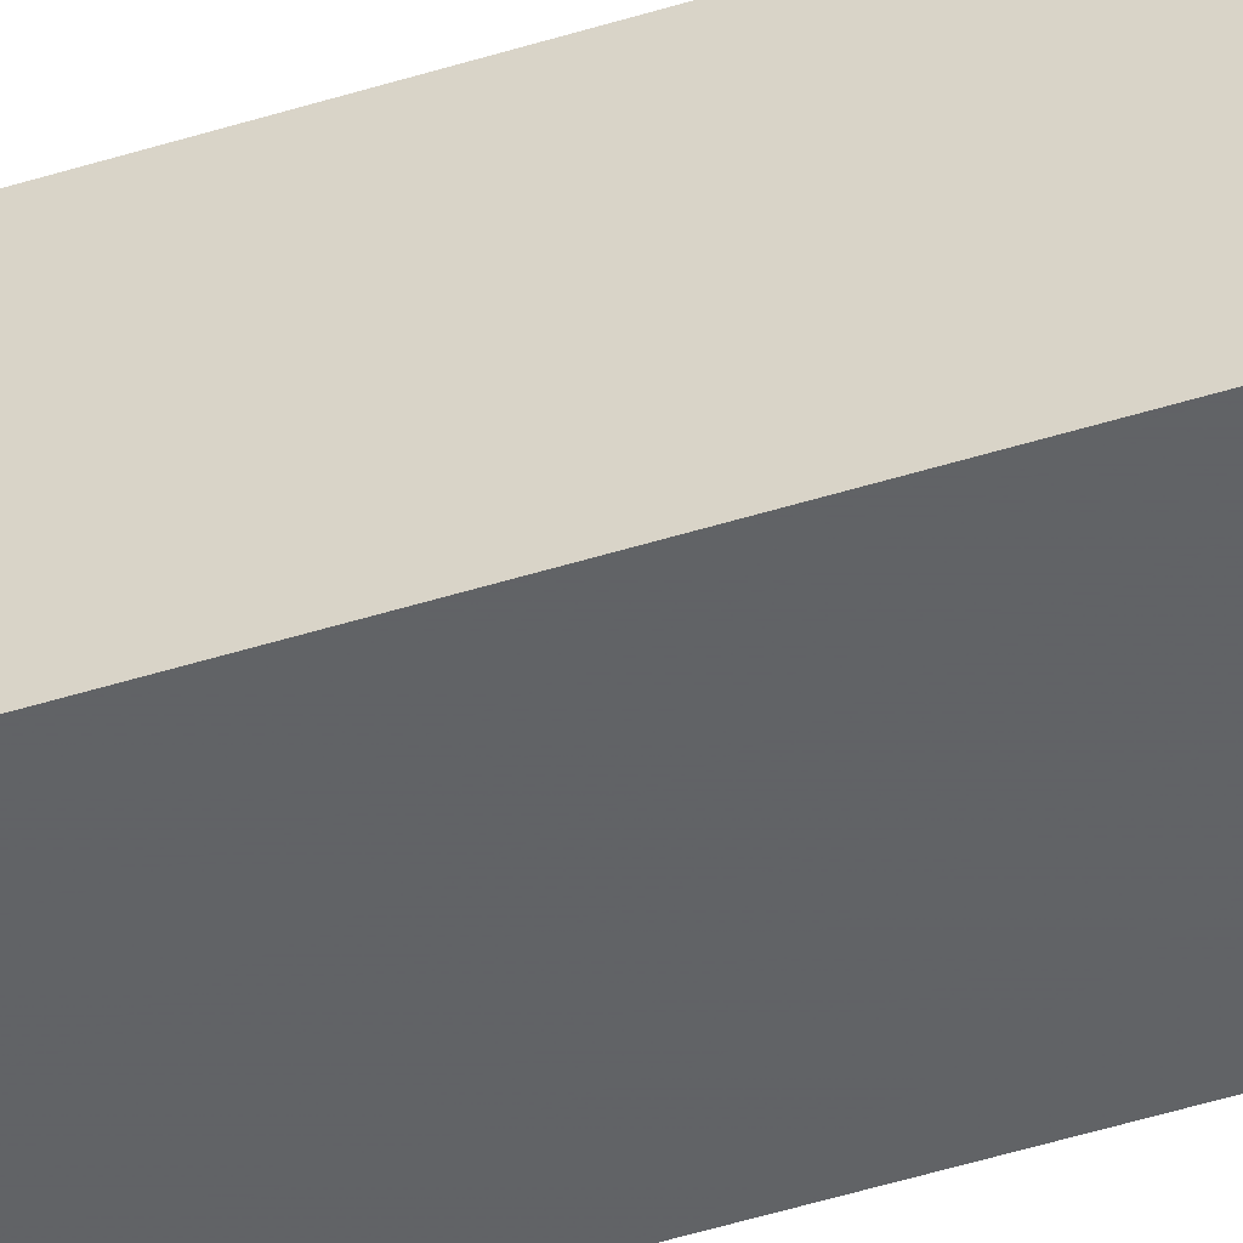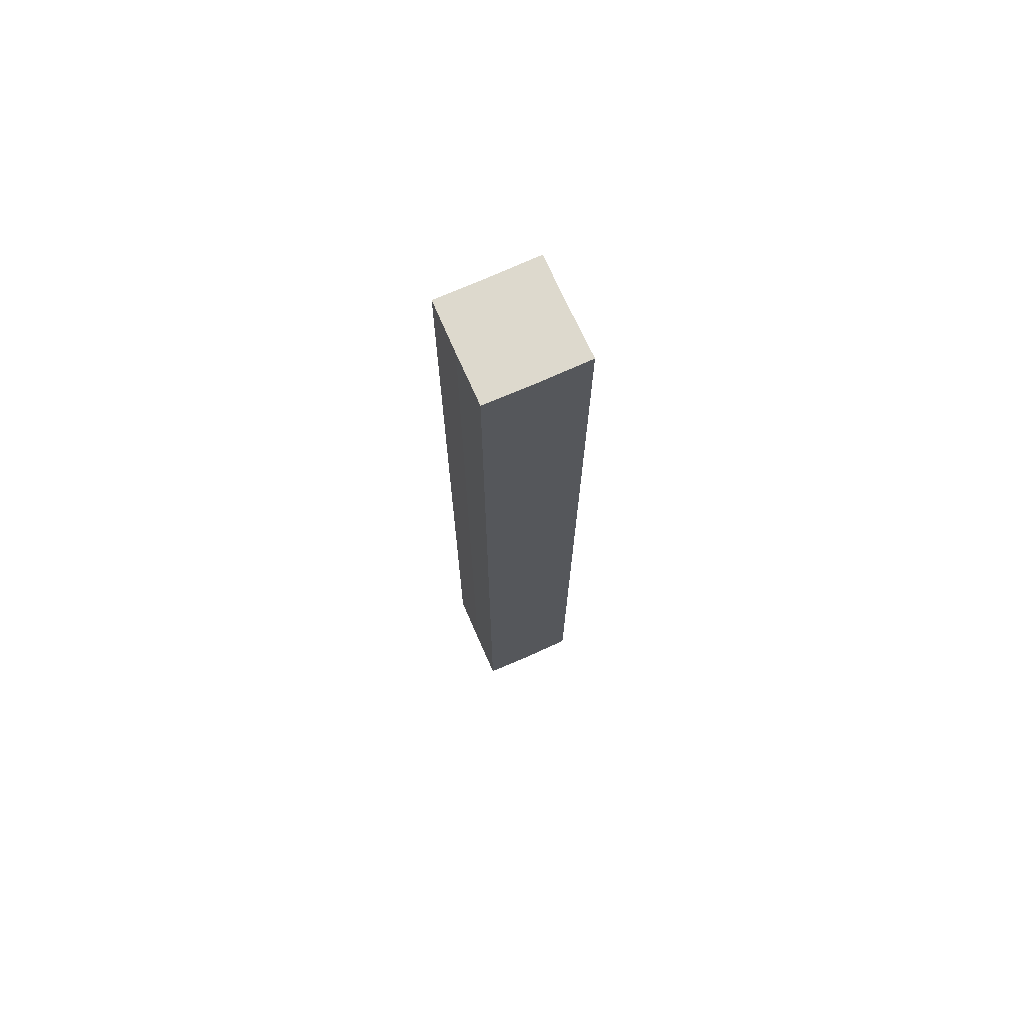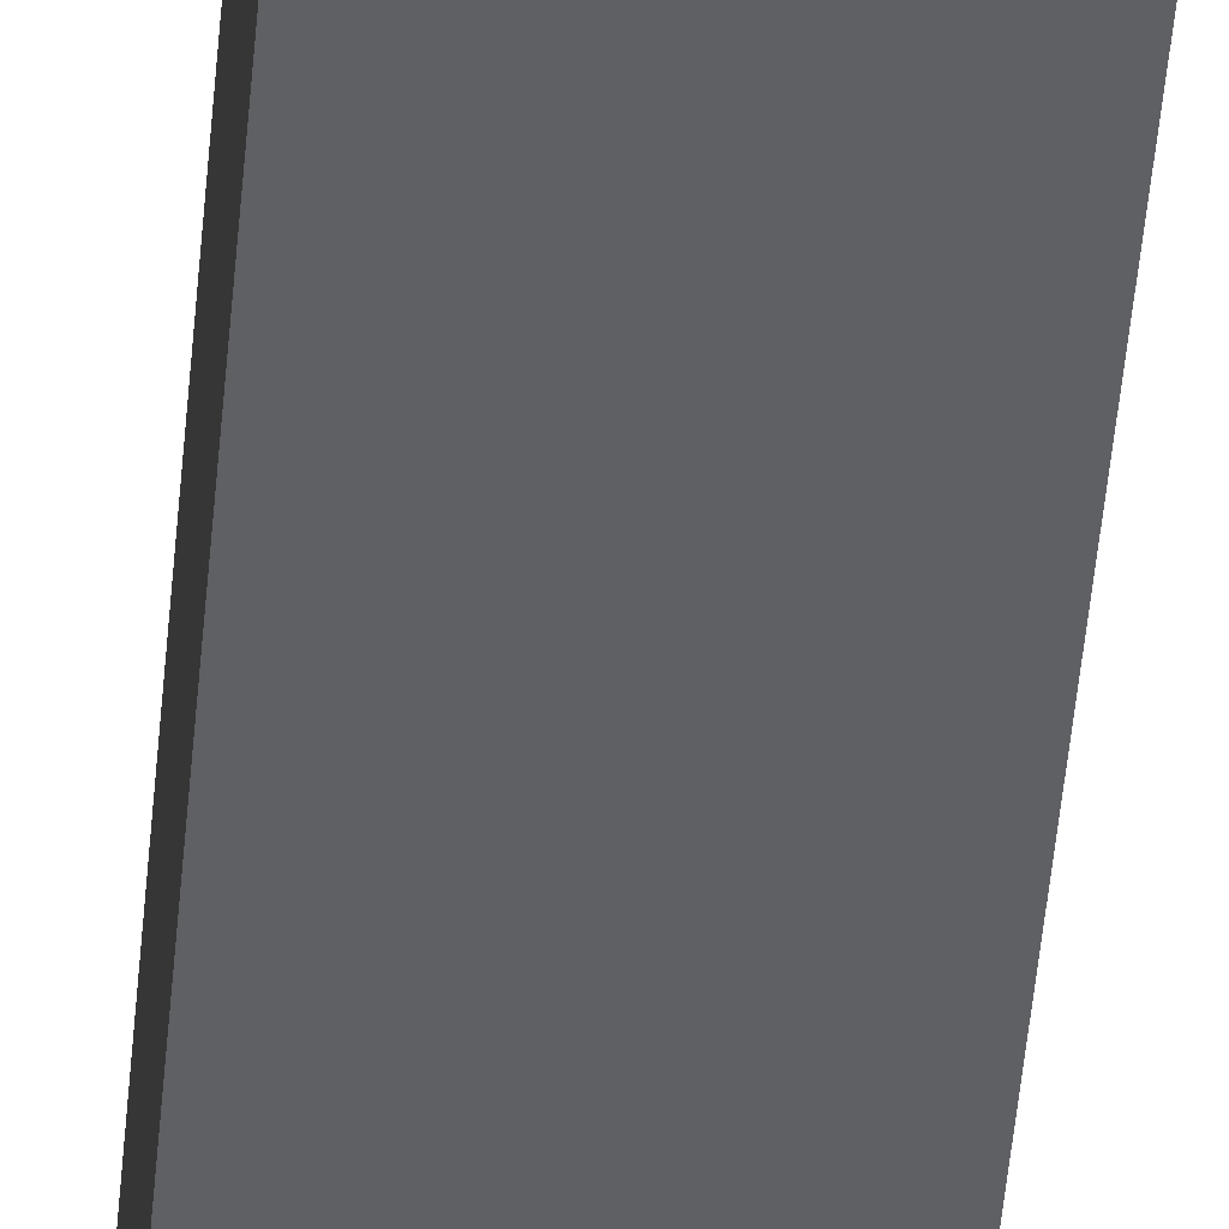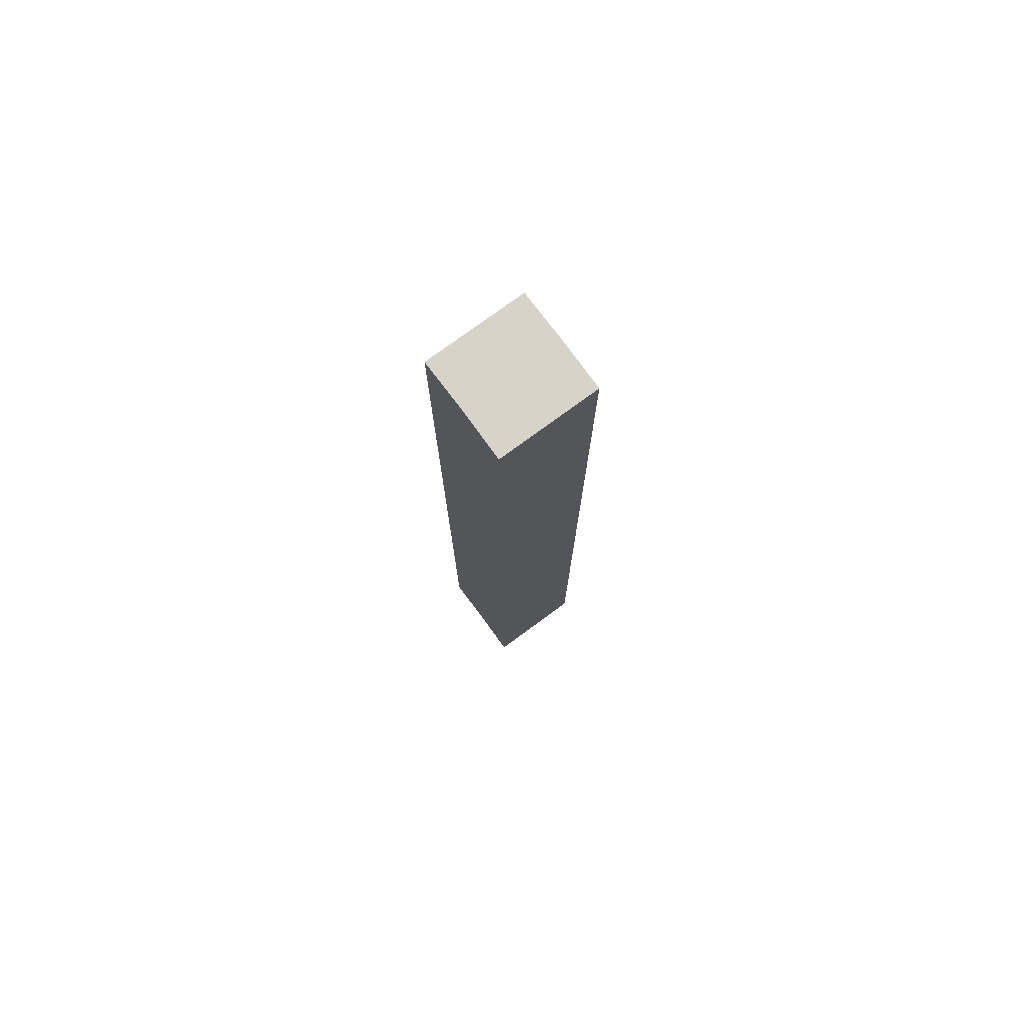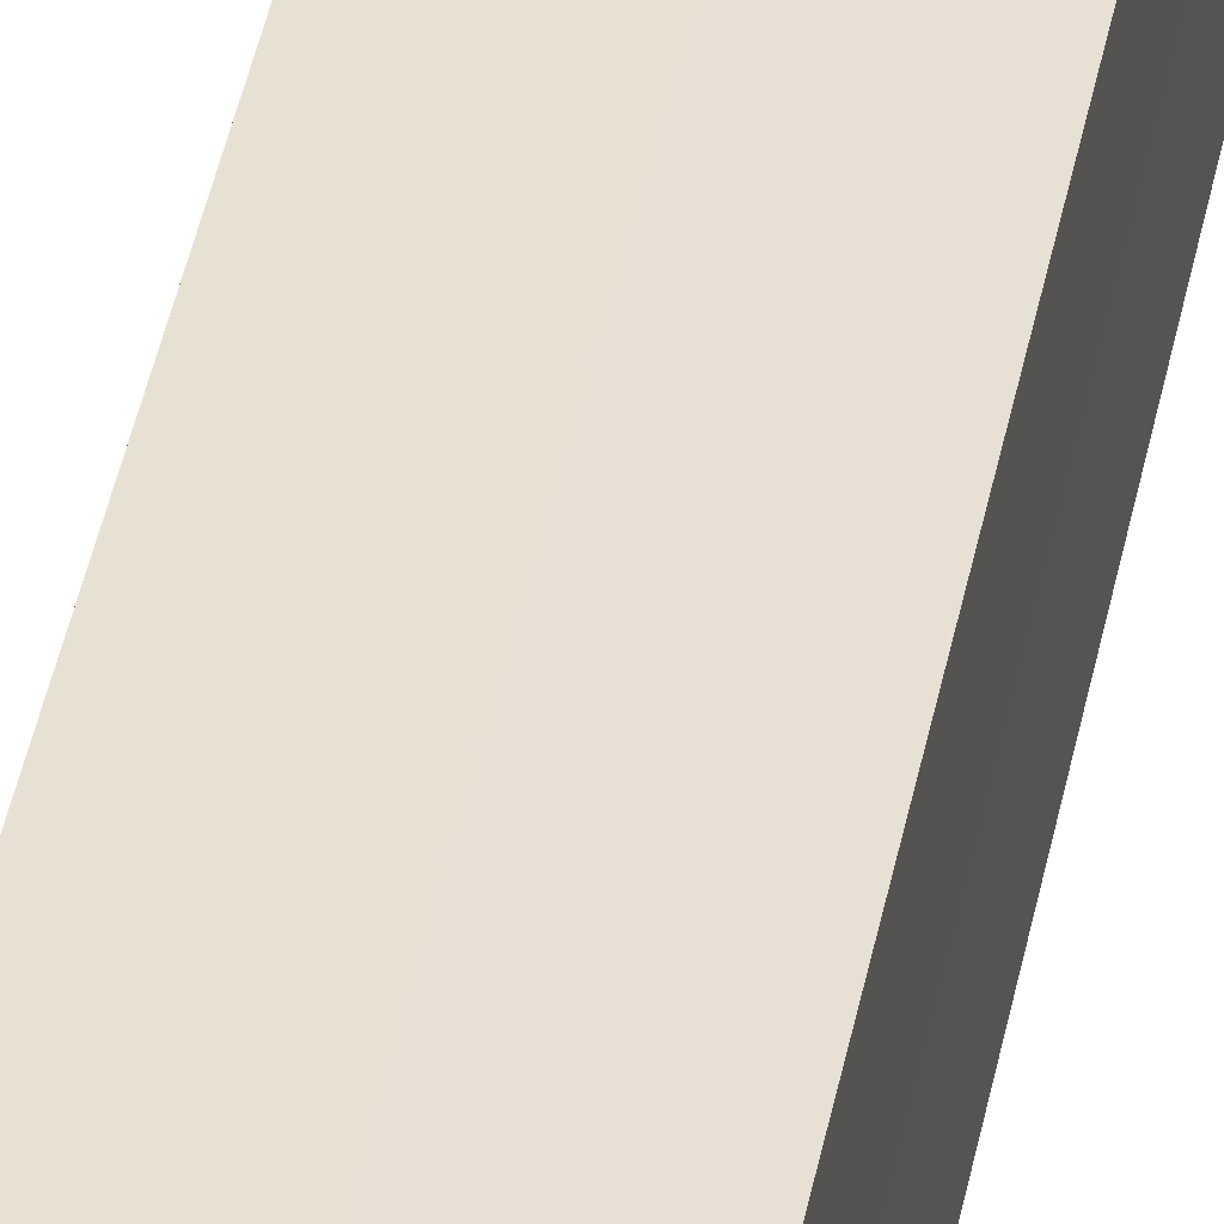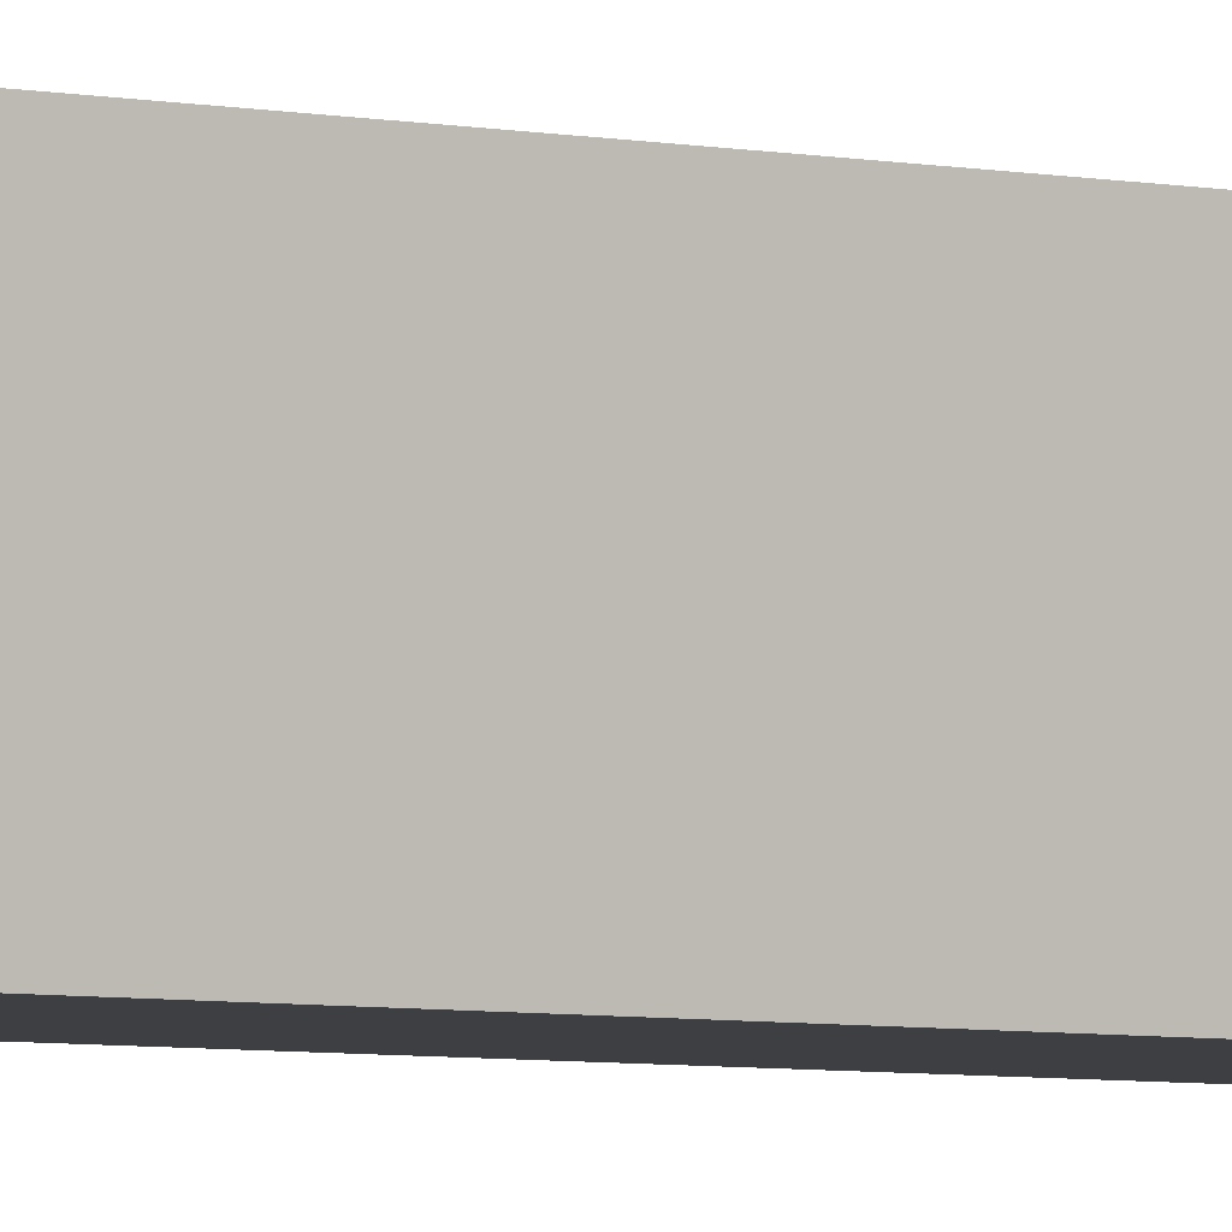
<metadata>
{"format":"obj","ext":"obj","renderer":"f3d","projection":"perspective","resolution":1024,"background":"white","views":[{"elev":-51.0,"azim":108.7,"up":"+Y"},{"elev":72.0,"azim":155.9,"up":"+Z"},{"elev":-45.0,"azim":-4.6,"up":"+Y"},{"elev":76.6,"azim":-36.5,"up":"+Z"},{"elev":39.3,"azim":10.2,"up":"+Y"},{"elev":-4.1,"azim":50.8,"up":"+Y"}]}
</metadata>
<code>
o 28478
v 2223 1871 16.77
v 2223 1871 16.77
v 2223 1871 16.96
v 2223 1871 16.77
v 2223 1871 16.96
v 2223 1871 16.77
v 2223 1871 16.96
v 2223 1871 16.77
v 2223 1871 16.96
v 2223 1871 16.77
v 2223 1871 16.77
v 2223 1871 16.77
v 2223 1871 16.77
v 2223 1871 16.77
v 2223 1871 16.77
v 2223 1871 16.77
v 2223 1871 16.77
v 2223 1871 16.96
v 2223 1871 16.96
v 2223 1871 16.96
v 2223 1871 16.96
v 2223 1871 16.96
v 2223 1871 16.77
v 2223 1871 16.96
v 2223 1871 16.77
v 2223 1871 16.77
v 2223 1871 16.77
v 2223 1871 16.77
v 2223 1871 16.96
v 2223 1871 16.77
v 2223 1871 16.77
v 2223 1871 16.77
v 2223 1871 16.96
v 2223 1871 16.77
v 2223 1871 16.77
v 2223 1871 16.96
v 2223 1871 16.77
v 2223 1871 16.96
v 2223 1871 16.77
v 2223 1871 16.96
v 2223 1871 16.96
v 2223 1871 16.96
v 2223 1871 16.96
v 2223 1871 16.96
v 2223 1871 16.96
v 2223 1871 16.96
v 2223 1871 16.96
v 2223 1871 16.96
v 2223 1871 16.96
v 2223 1871 16.96
f 1 2 3
f 4 1 5
f 5 6 7
f 7 8 9
f 10 8 11
f 10 12 8
f 10 11 13
f 10 14 12
f 10 13 15
f 10 16 14
f 10 15 17
f 10 17 16
f 18 14 19
f 20 13 21
f 22 23 18
f 24 25 20
f 26 27 22
f 27 28 29
f 30 31 24
f 31 32 33
f 34 35 36
f 35 37 38
f 36 39 40
f 40 17 41
f 42 43 44
f 42 45 43
f 42 44 46
f 42 47 45
f 42 46 48
f 42 49 47
f 42 48 50
f 42 50 49

</code>
